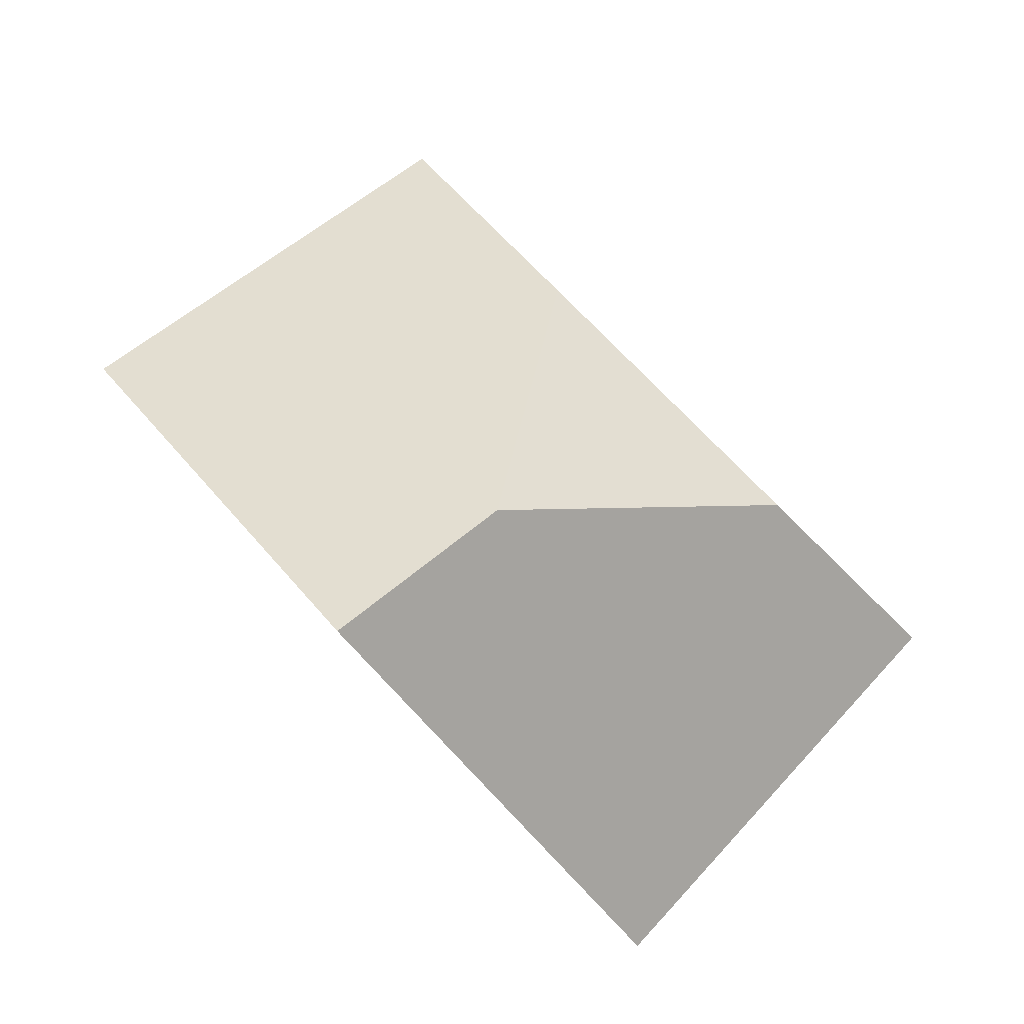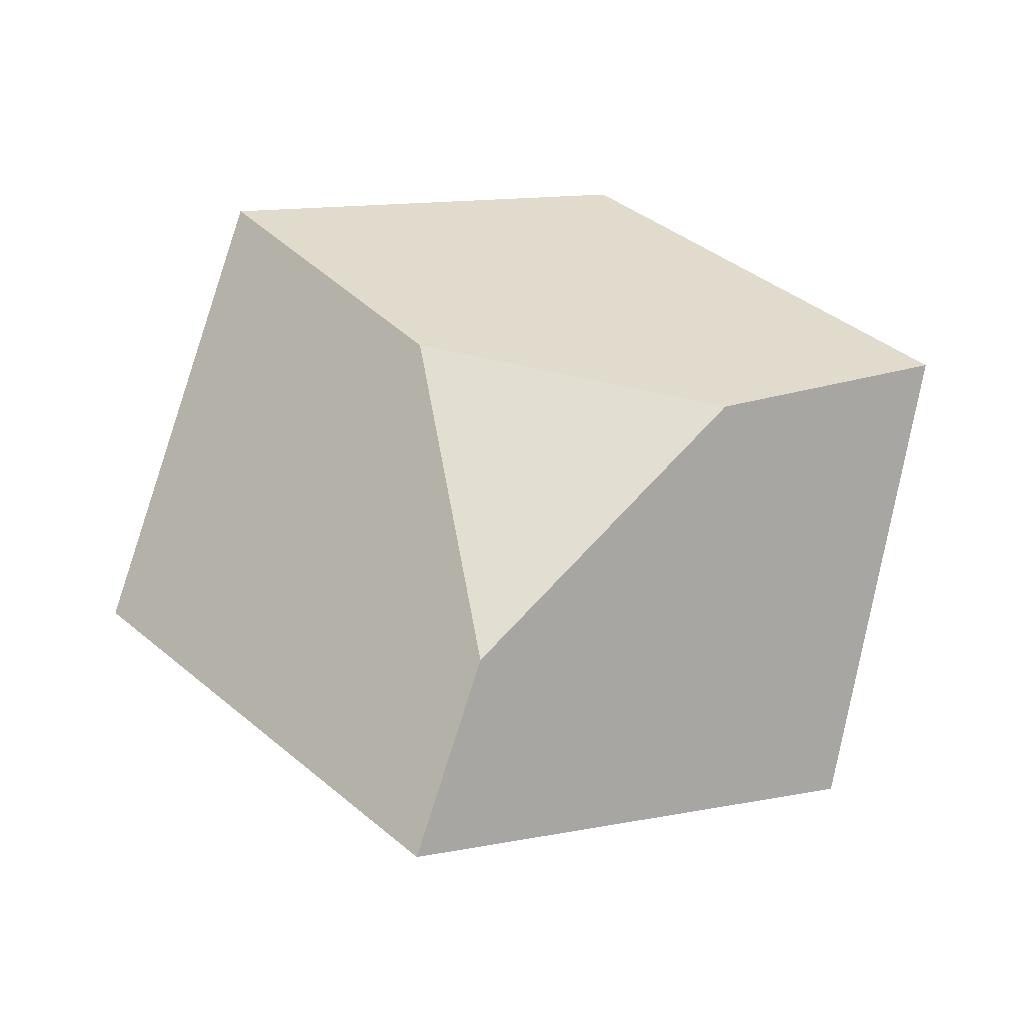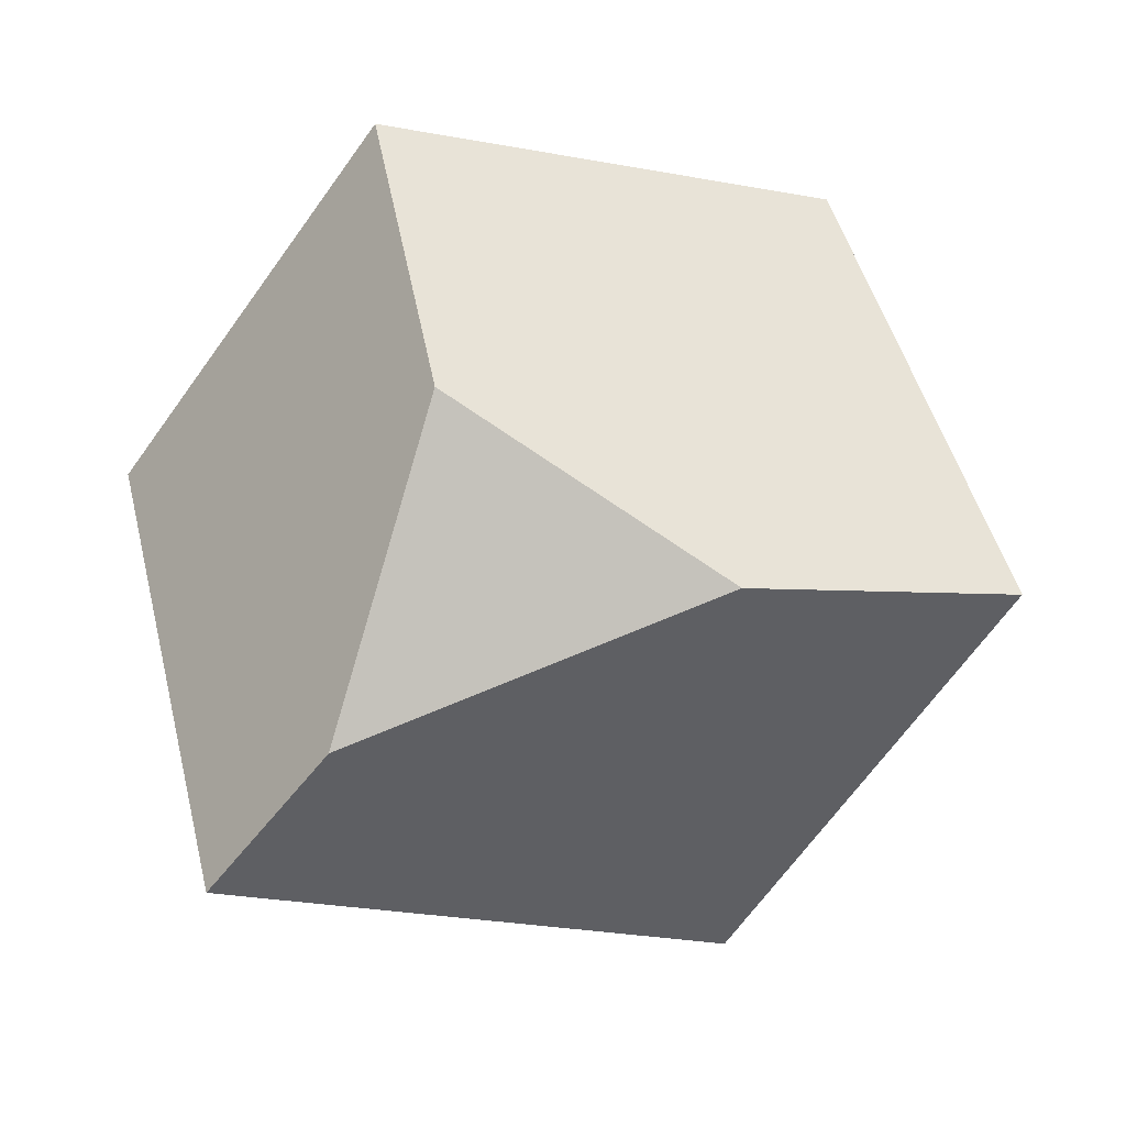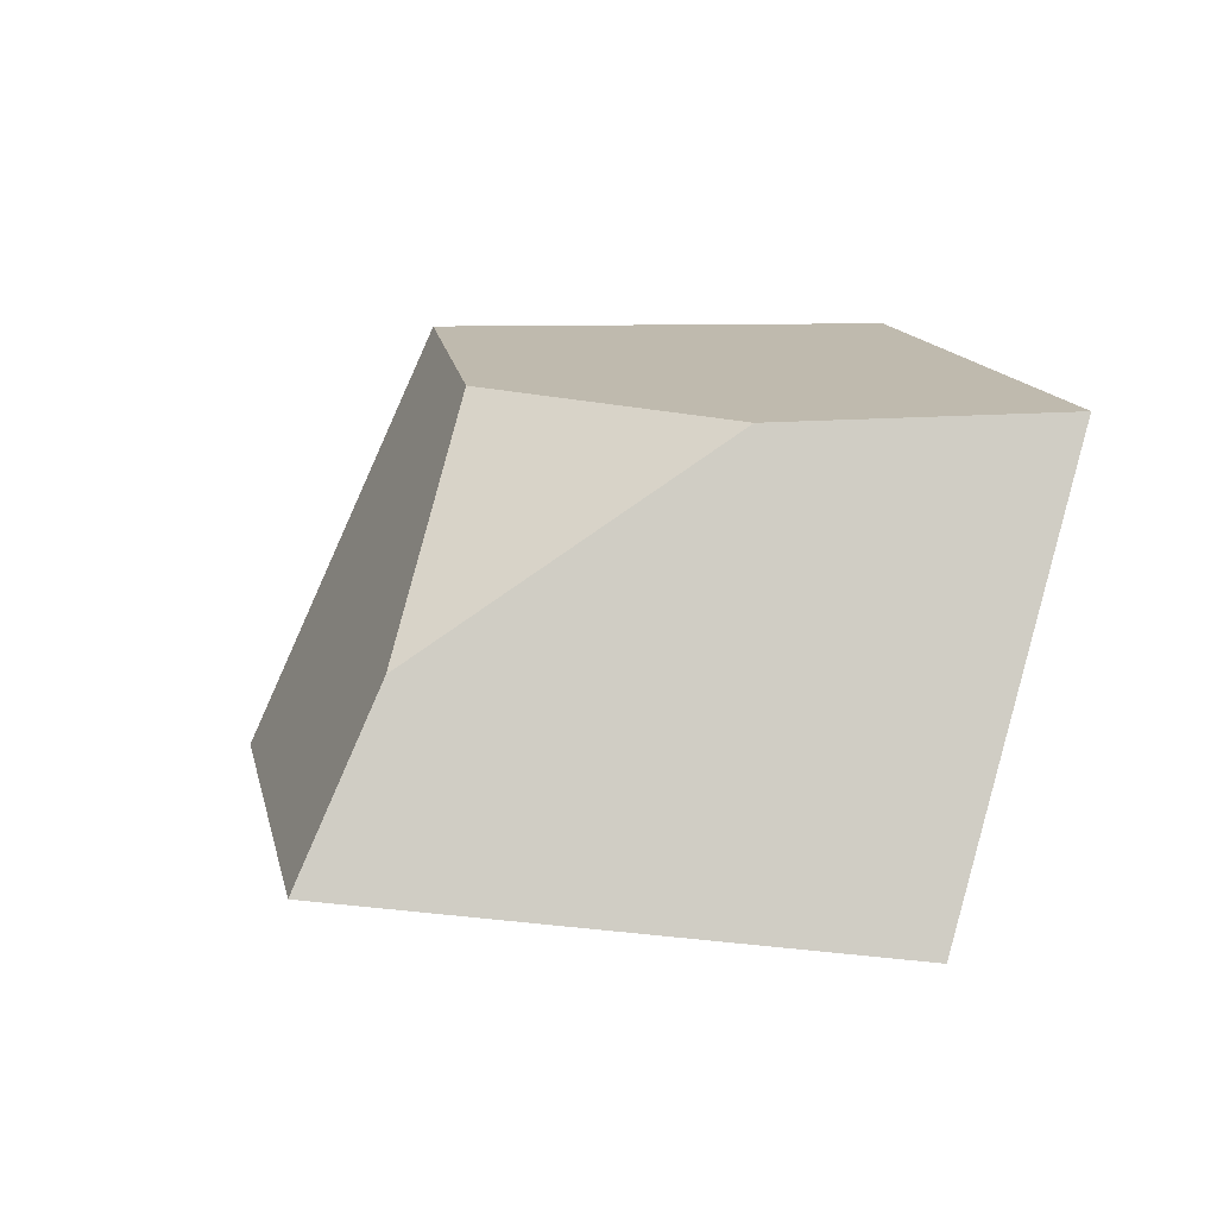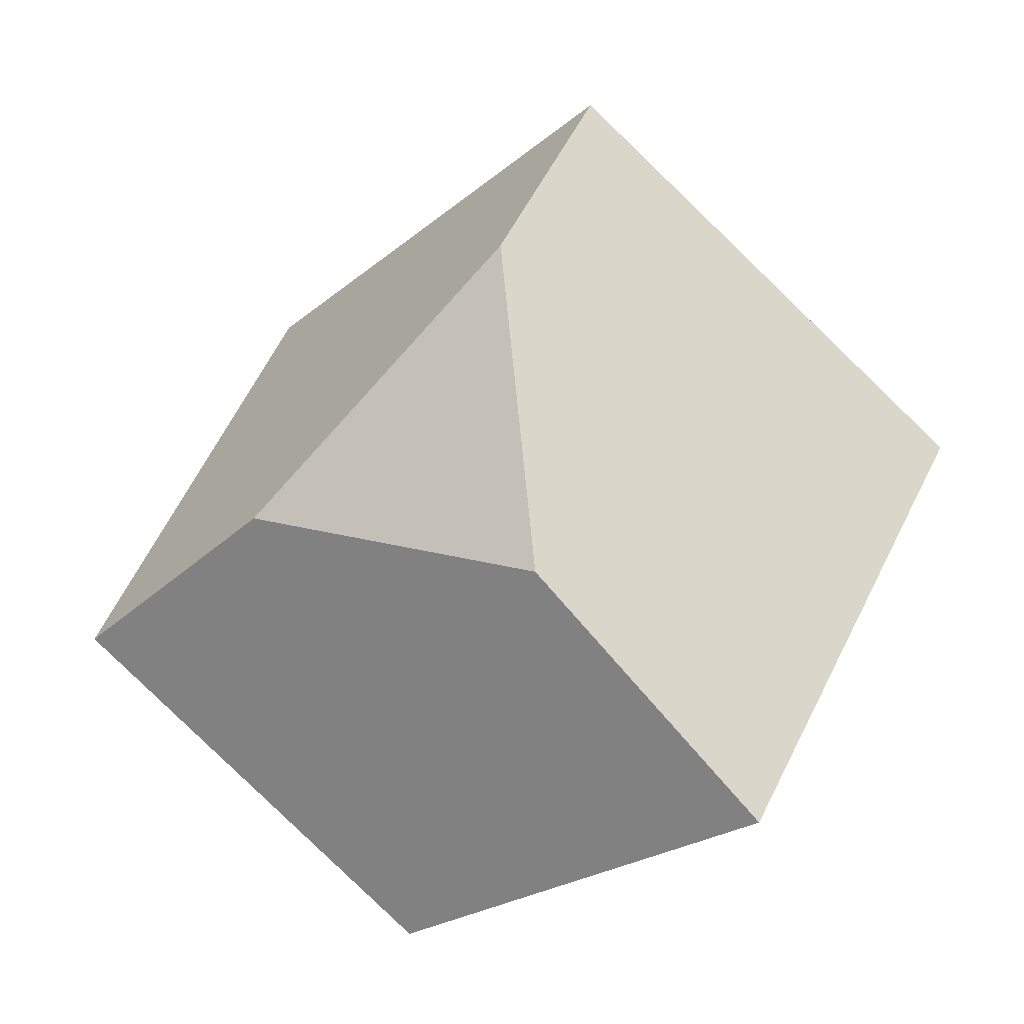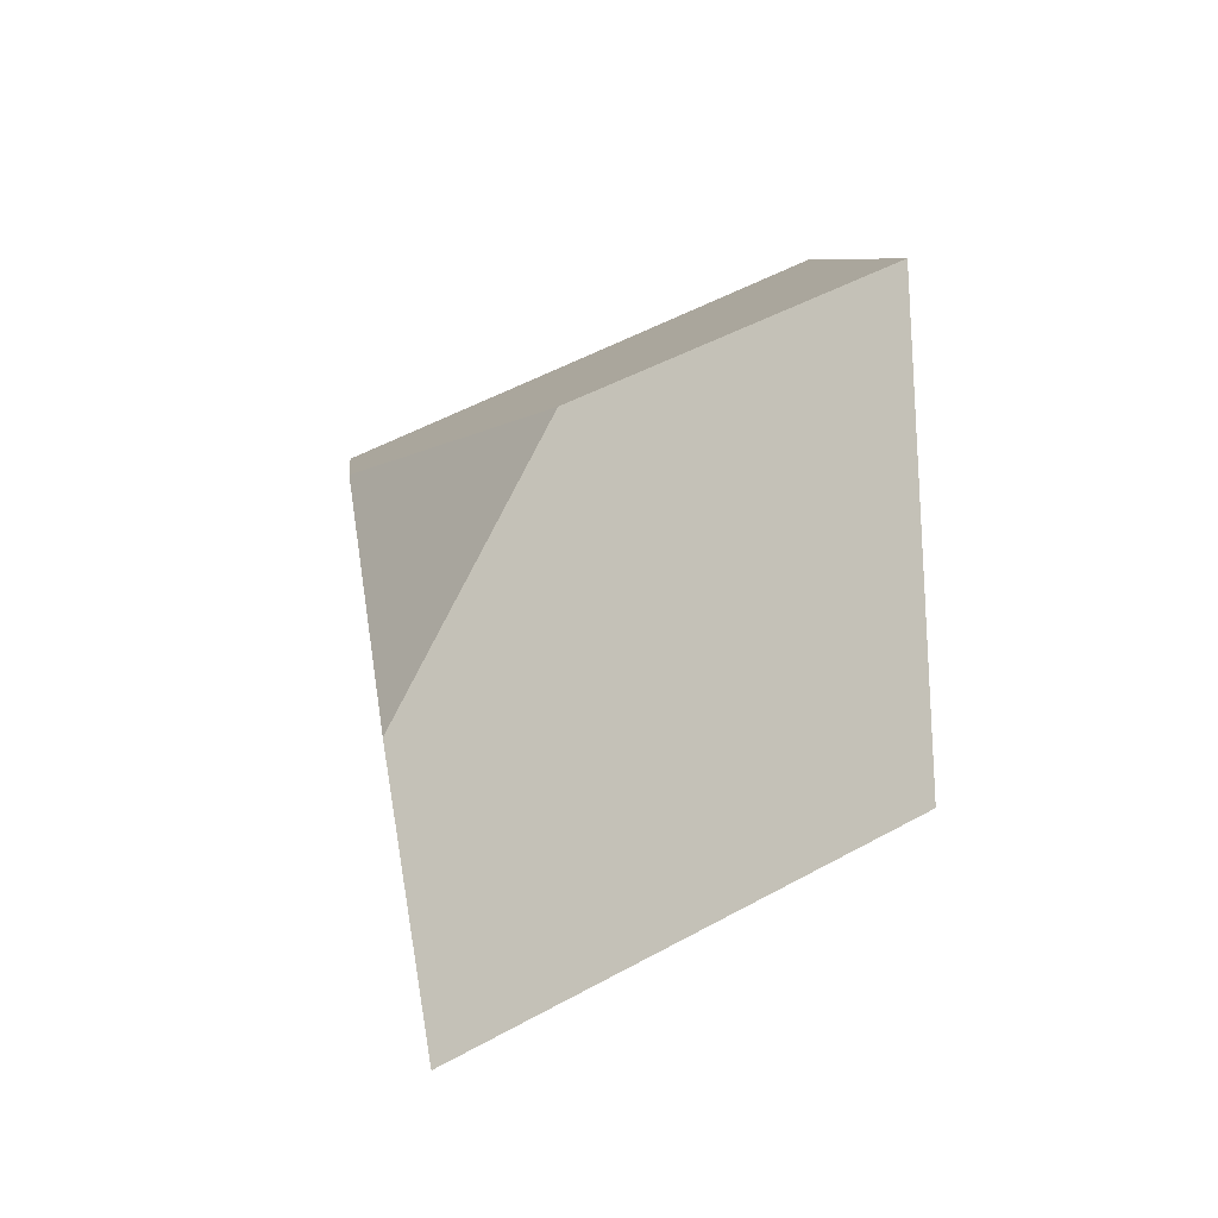
<metadata>
{"format":"obj","ext":"obj","renderer":"f3d","projection":"perspective","resolution":1024,"background":"white","views":[{"elev":74.9,"azim":-147.3,"up":"+Y"},{"elev":15.0,"azim":-168.1,"up":"+Z"},{"elev":-36.9,"azim":24.8,"up":"+Z"},{"elev":-4.2,"azim":-134.7,"up":"+Z"},{"elev":41.2,"azim":13.9,"up":"+Y"},{"elev":75.0,"azim":-52.7,"up":"+Z"}]}
</metadata>
<code>
v 0.3965 0.4279 -0.3963
v 0.412 0.4009 -0.3551
v 0.4494 0.3745 -0.3388
v 0.466 0.3962 -0.4034
v 0.4041 0.4371 -0.4242
v 0.4337 0.3712 -0.409
v 0.3747 0.3642 -0.4237
v 0.3478 0.3777 -0.4323
v 0.3654 0.3935 -0.3643
v 0.3359 0.3623 -0.3627
v 0.4012 0.342 -0.3842
v 0.3953 0.3315 -0.3398
f 1 2 3
f 1 3 4
f 1 4 5
f 6 7 8
f 6 8 5
f 6 5 4
f 9 1 5
f 9 5 8
f 9 8 10
f 8 7 11
f 8 11 12
f 8 12 10
f 2 9 10
f 2 10 12
f 2 12 3
f 11 6 4
f 11 4 3
f 11 3 12
f 1 9 2
f 7 6 11

</code>
